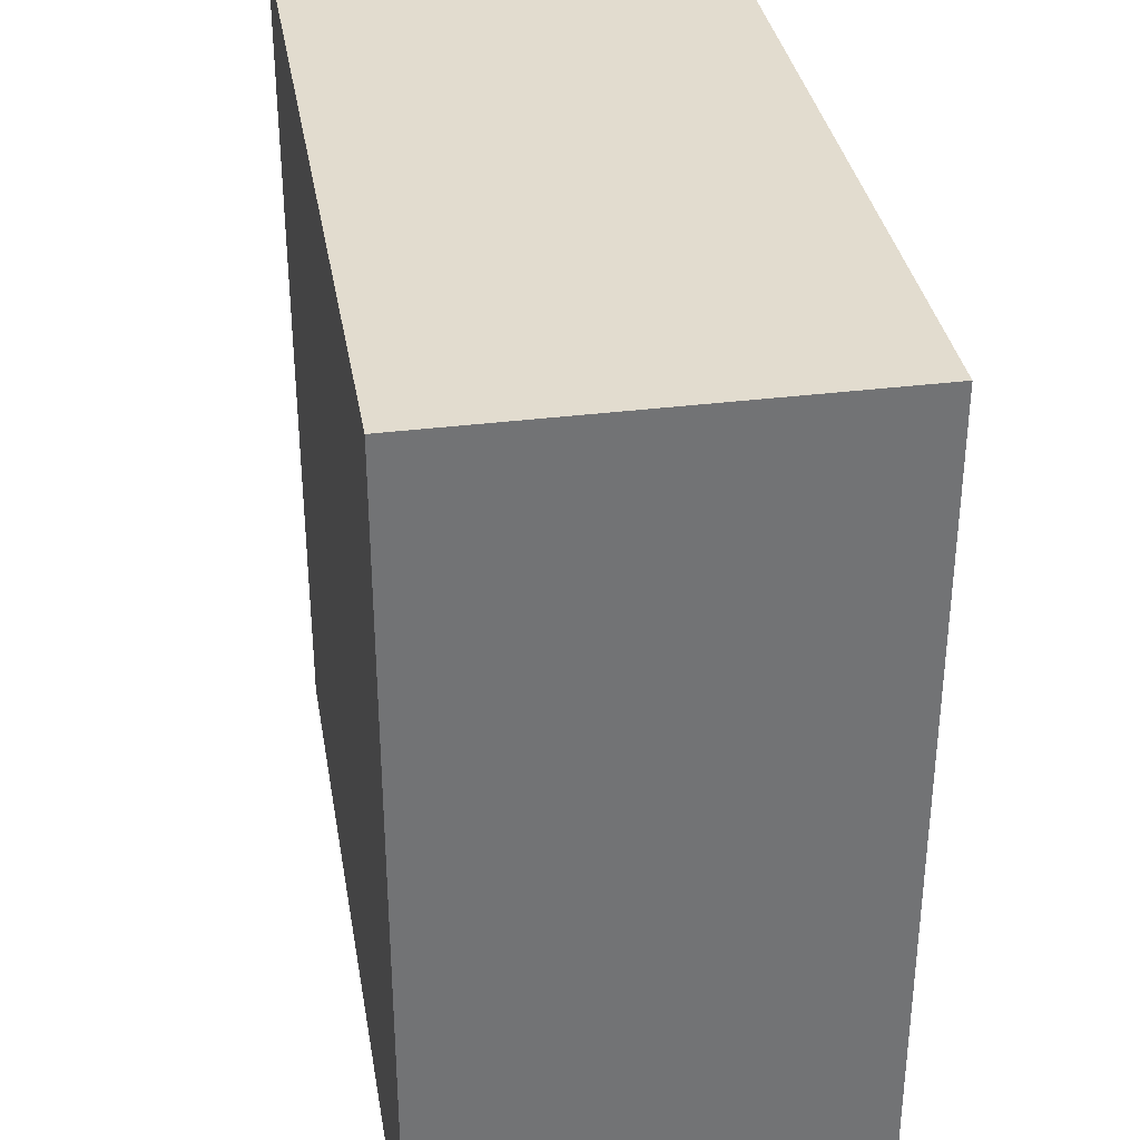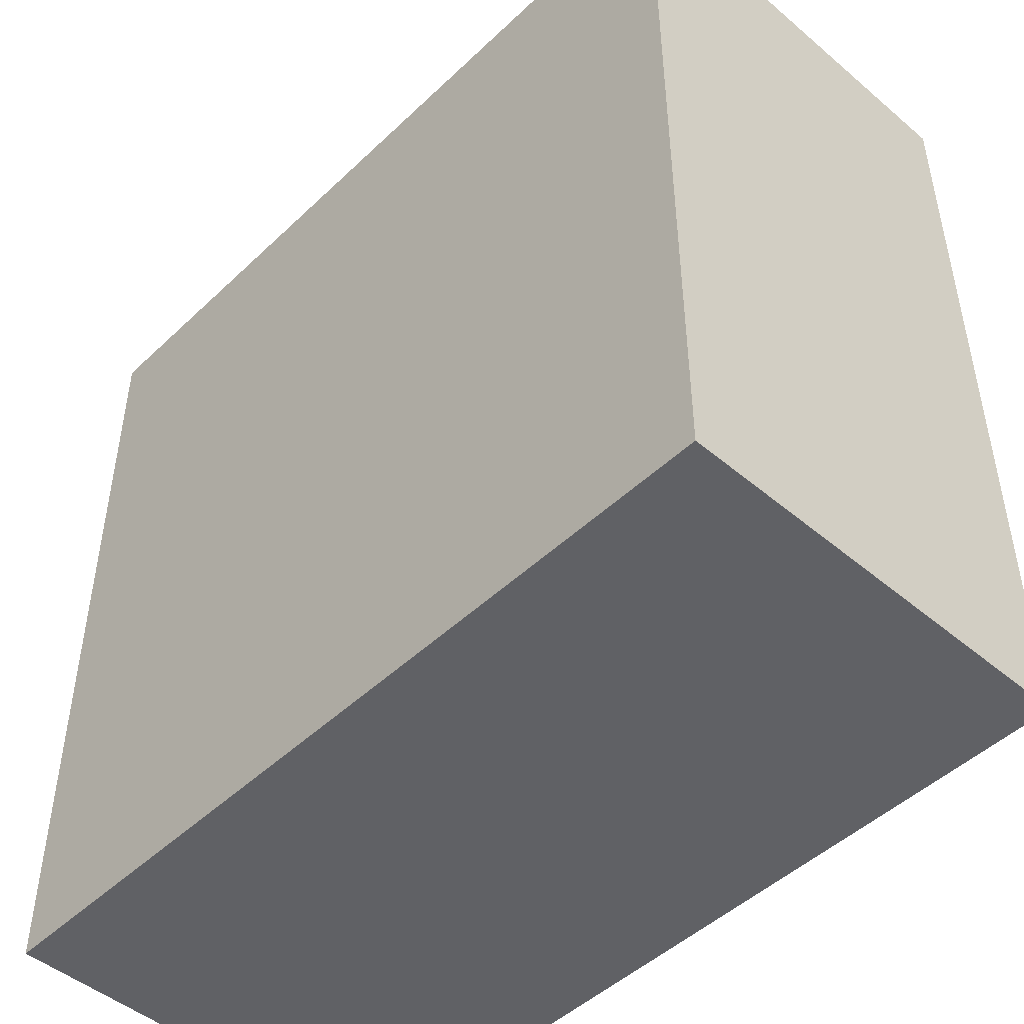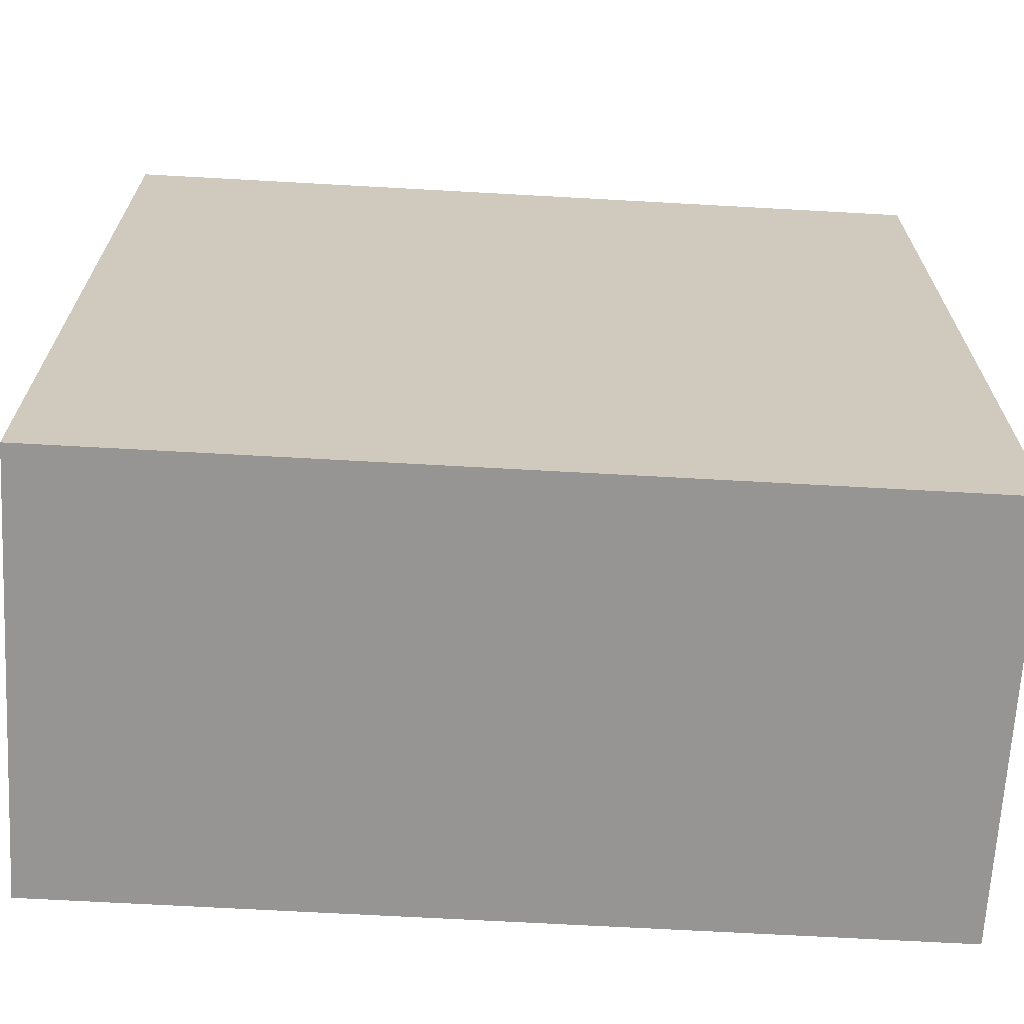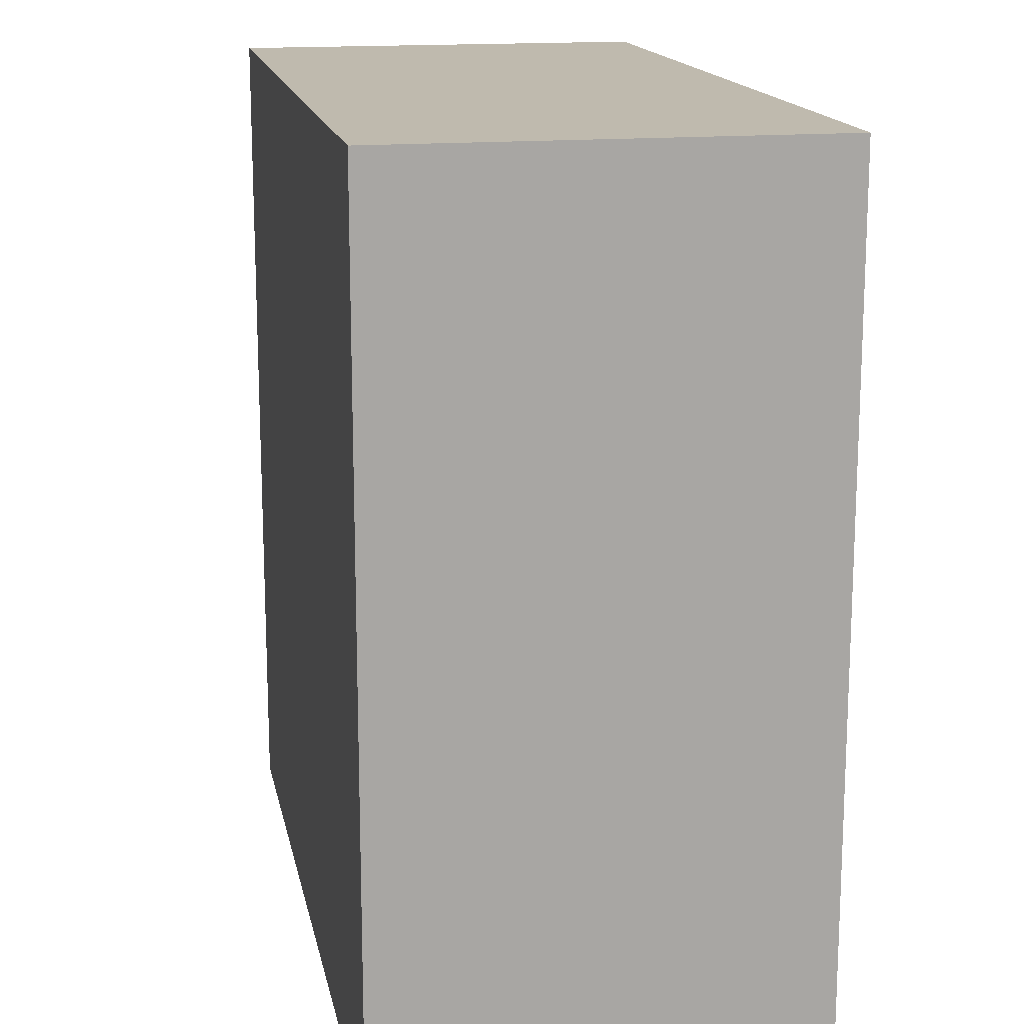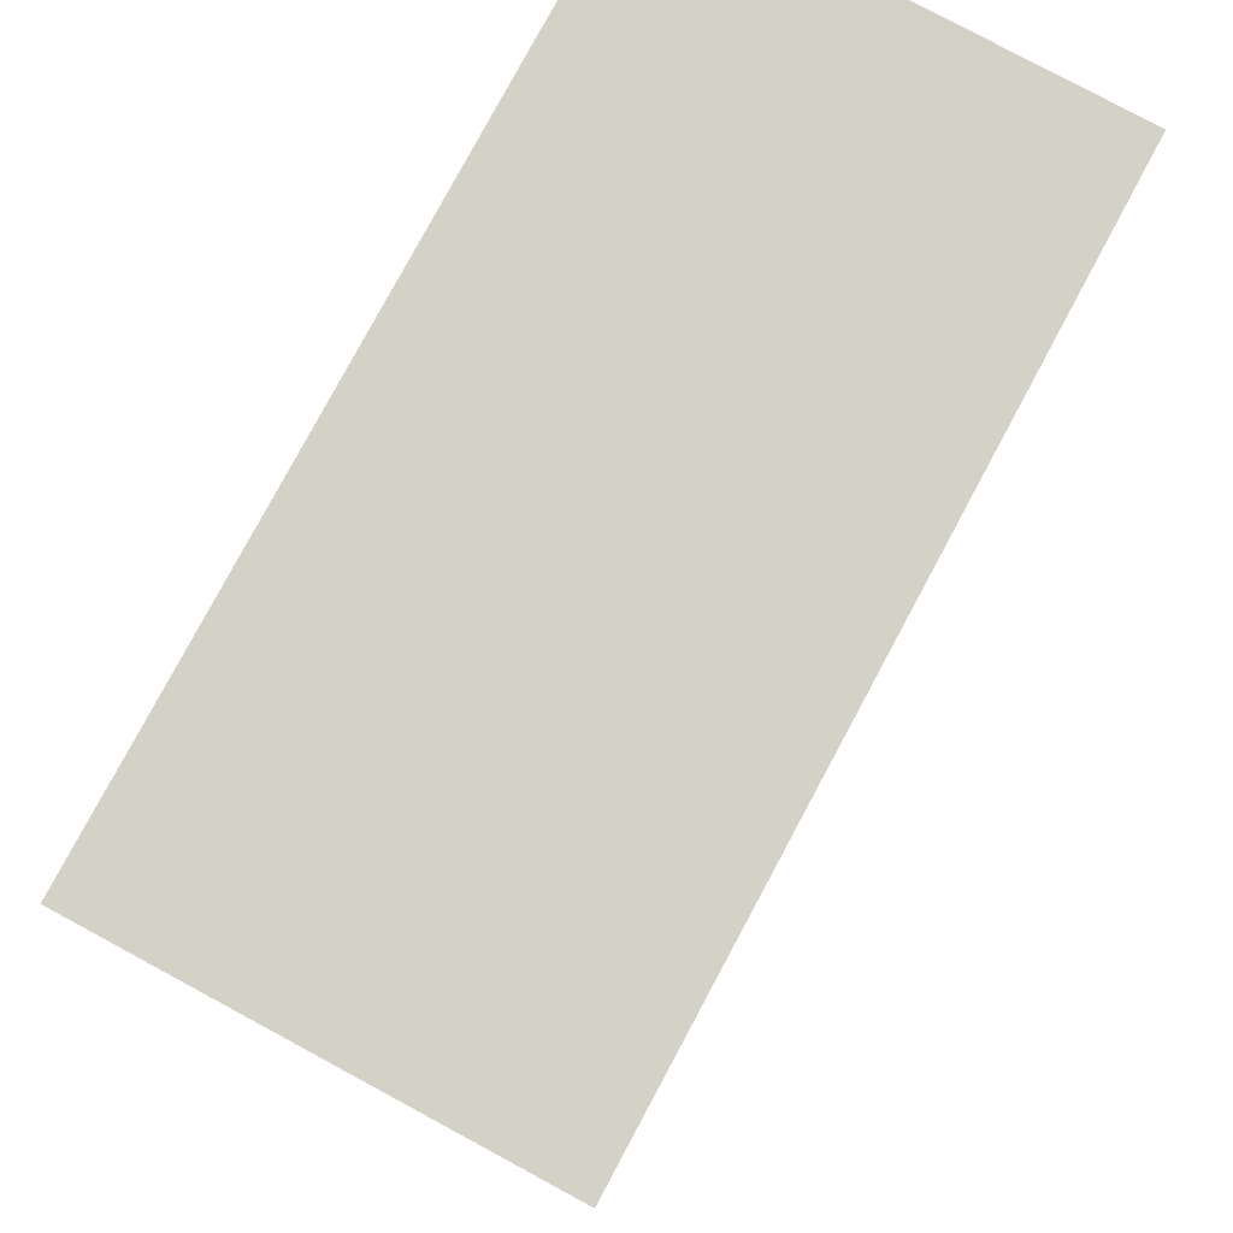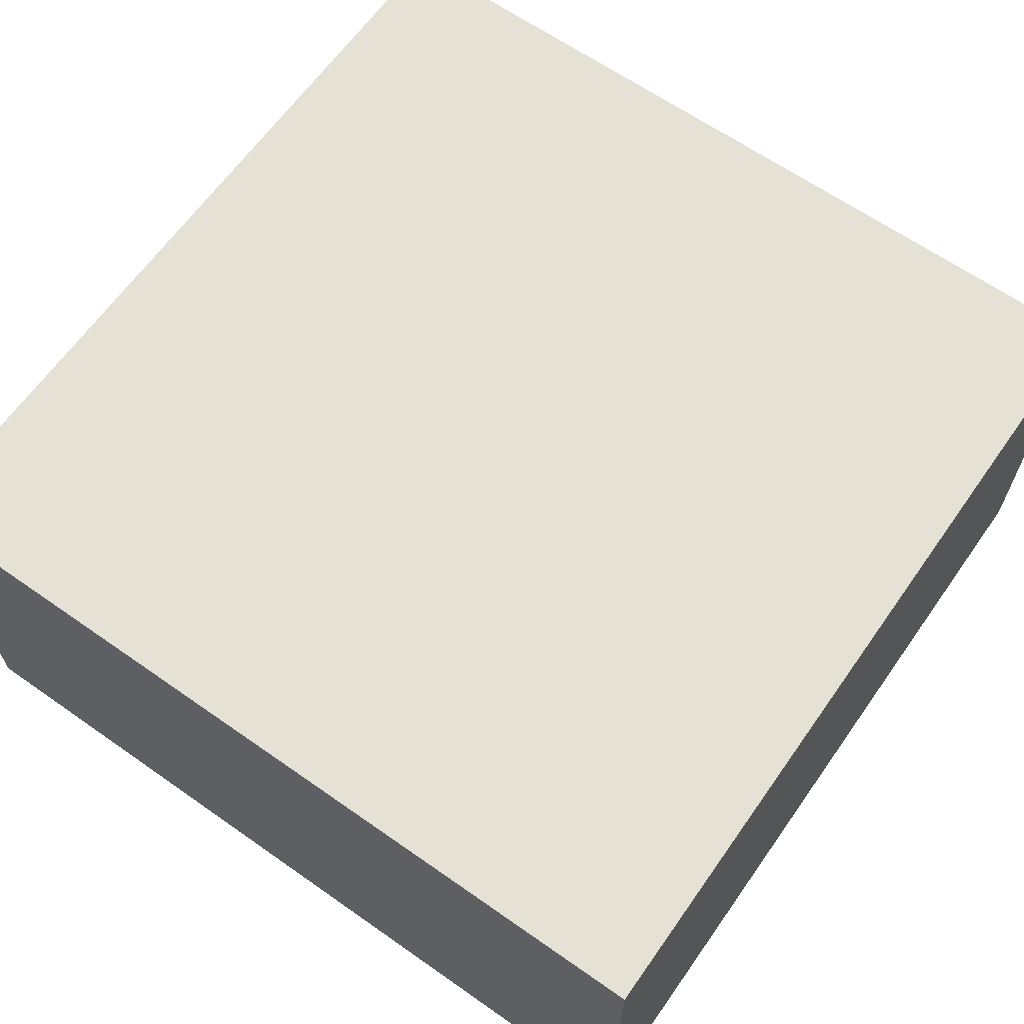
<metadata>
{"format":"obj","ext":"obj","renderer":"f3d","projection":"perspective","resolution":1024,"background":"white","views":[{"elev":34.6,"azim":-99.6,"up":"+Z"},{"elev":-48.0,"azim":46.6,"up":"+Z"},{"elev":-67.6,"azim":-3.2,"up":"+Z"},{"elev":15.8,"azim":-101.0,"up":"+Z"},{"elev":79.8,"azim":118.3,"up":"+Z"},{"elev":64.5,"azim":125.2,"up":"+Y"}]}
</metadata>
<code>
v -408 -568 72
v -440 -552 72
v -440 -568 72
v -408 -552 72
v -440 -568 40
v -440 -552 40
v -408 -552 40
v -408 -568 40
f 1 2 3
f 1 4 2
f 5 2 6
f 5 3 2
f 6 4 7
f 6 2 4
f 5 7 8
f 5 6 7
f 7 1 8
f 7 4 1
f 8 3 5
f 8 1 3

</code>
